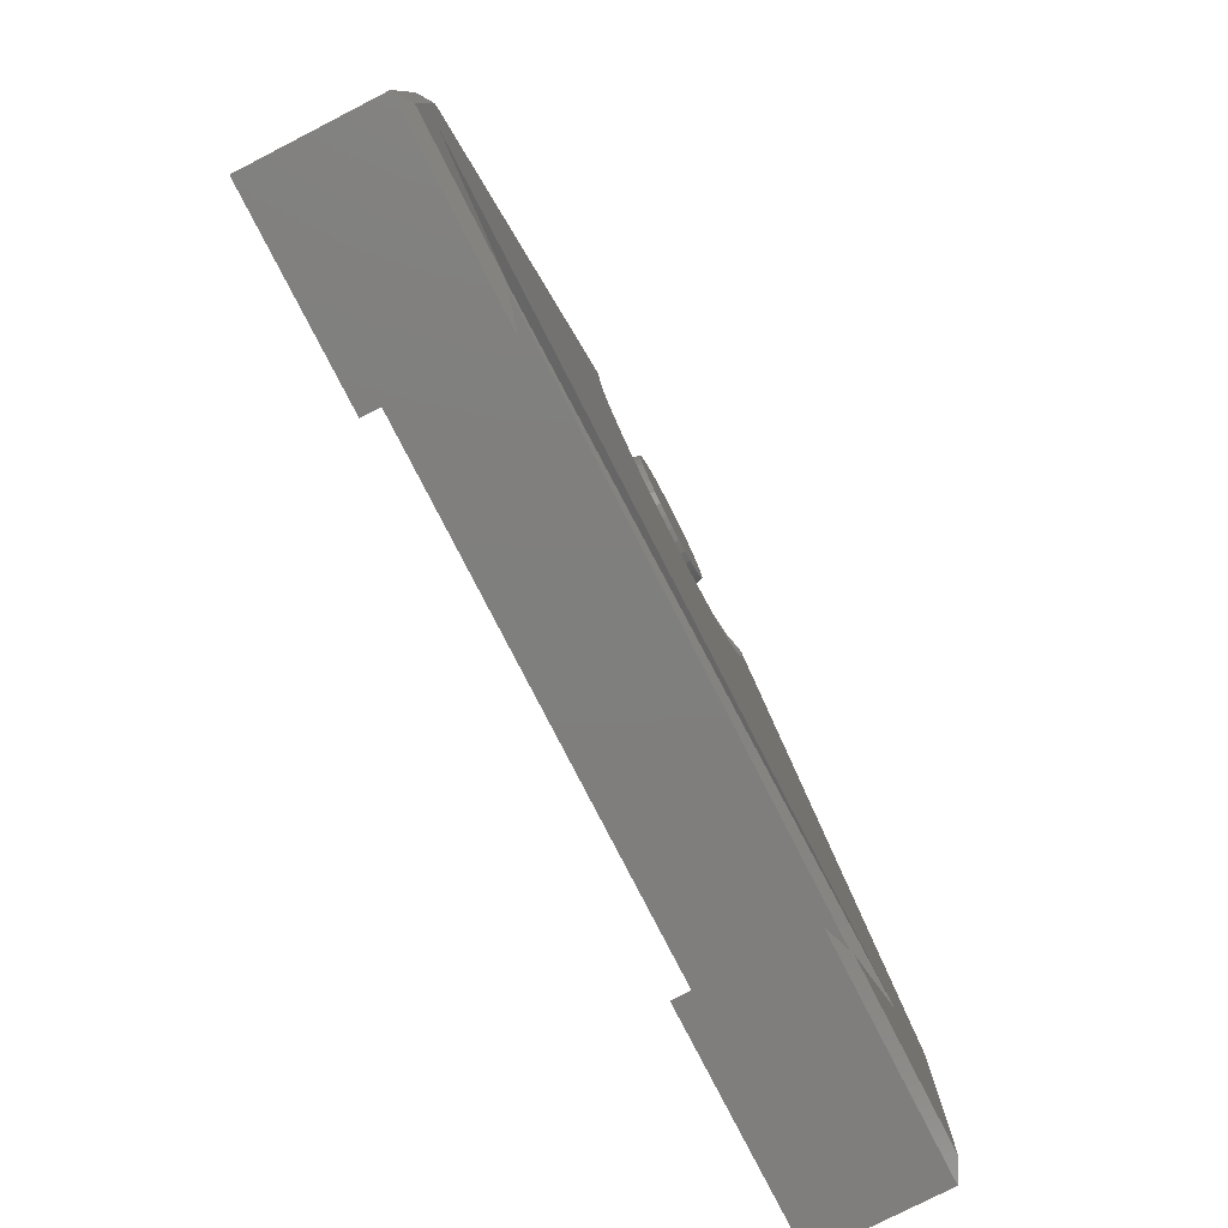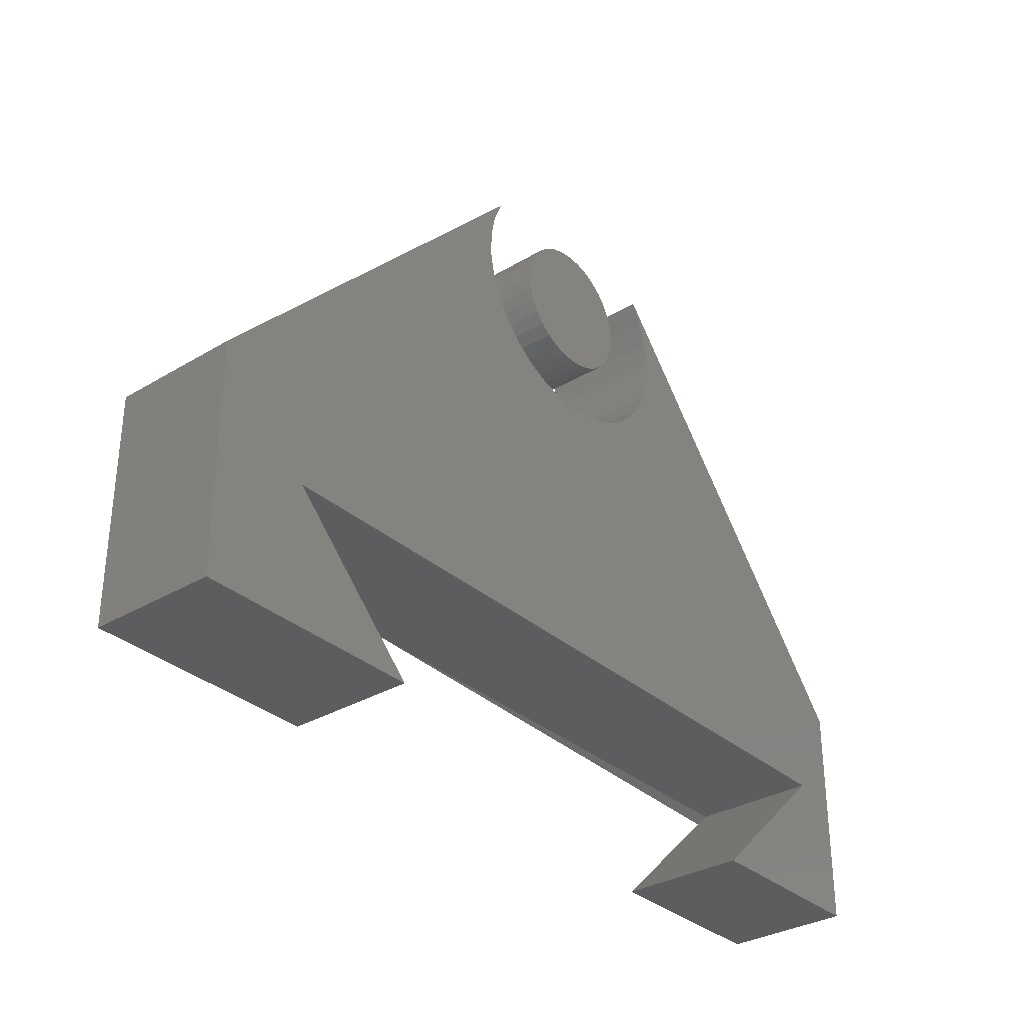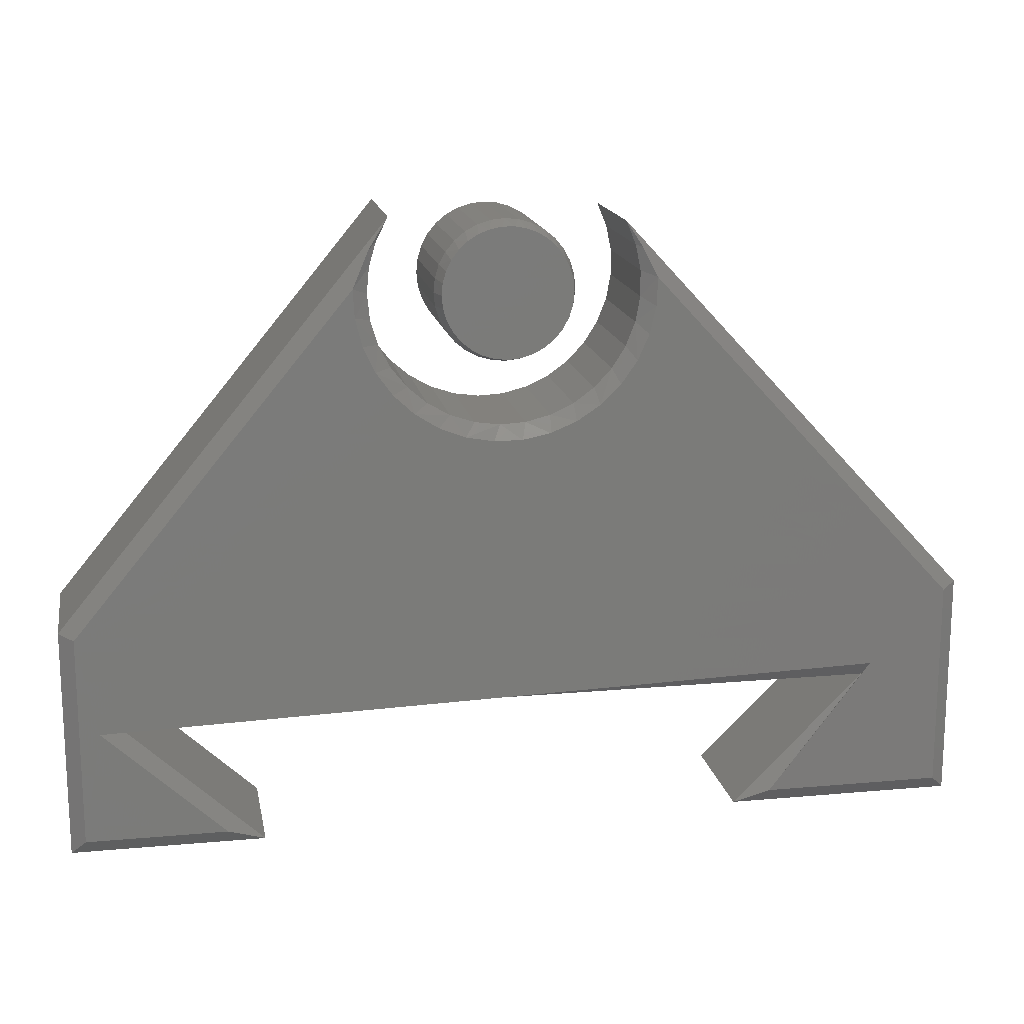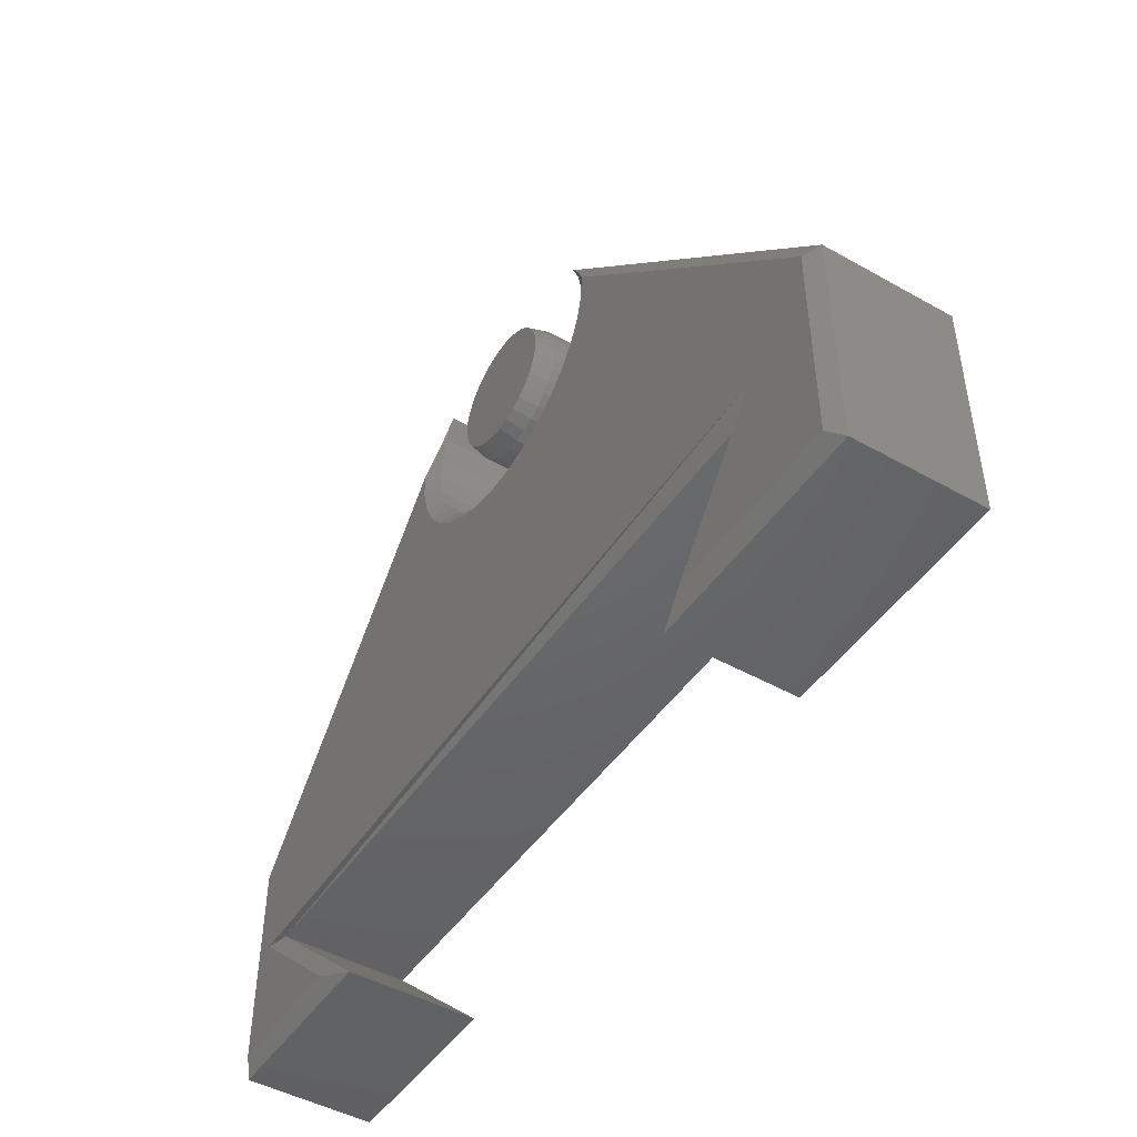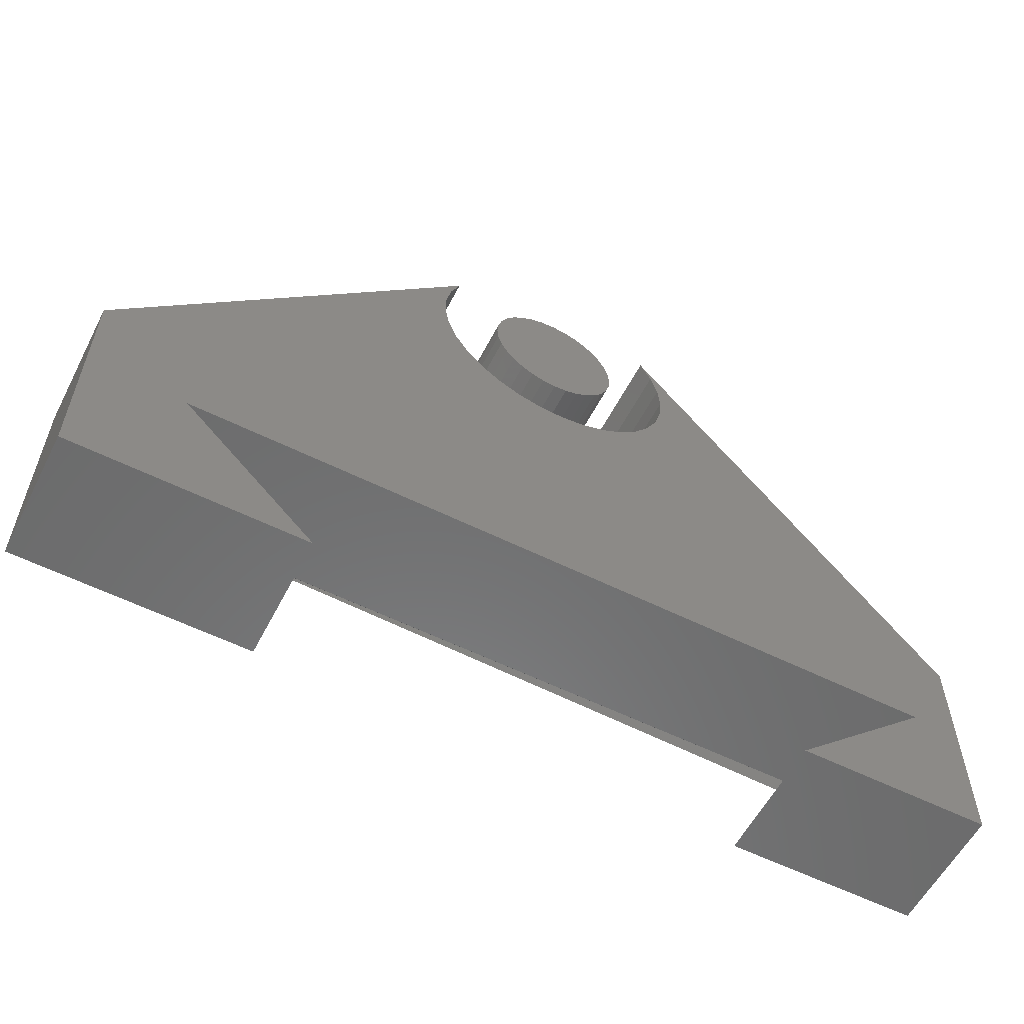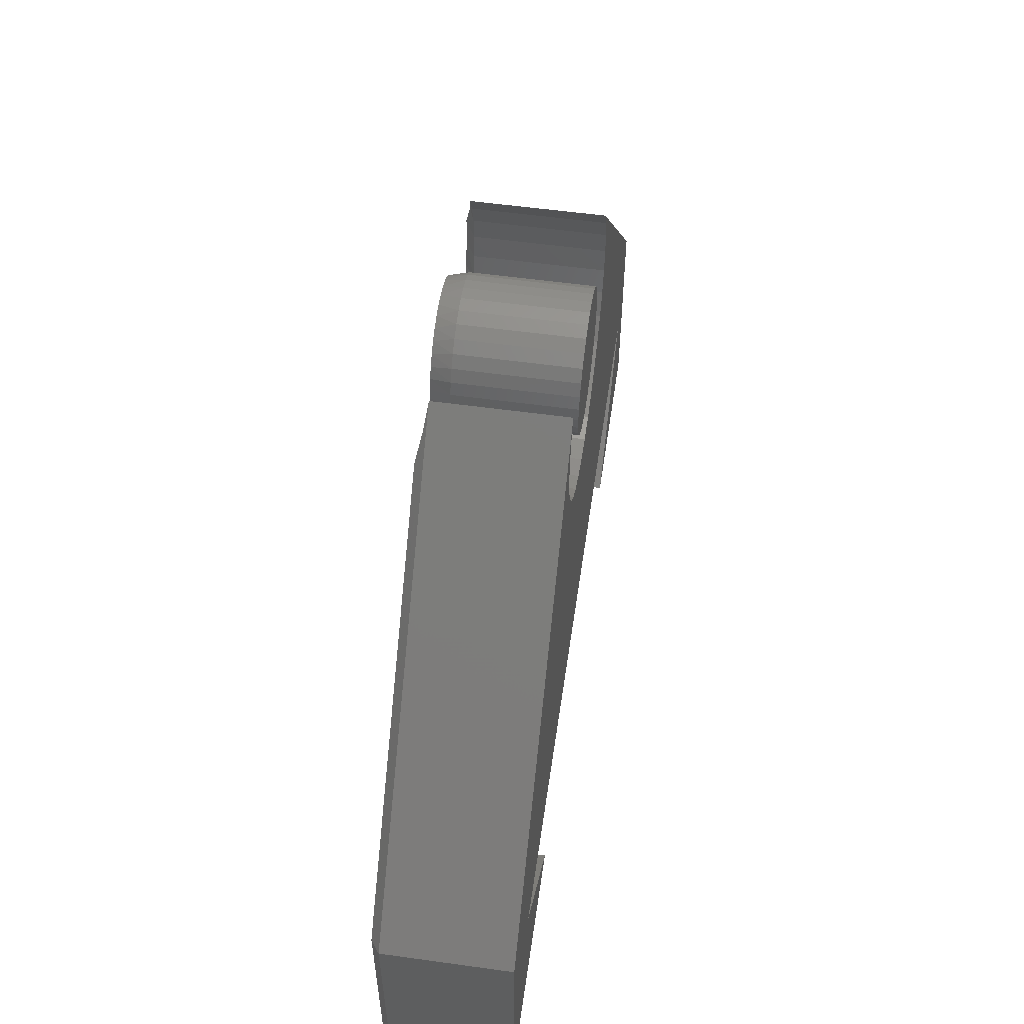
<metadata>
{"format":"stl","ext":"stl","renderer":"f3d","projection":"perspective","resolution":1024,"background":"white","views":[{"elev":-78.8,"azim":117.1,"up":"+Z"},{"elev":-32.6,"azim":-50.3,"up":"+Z"},{"elev":16.1,"azim":169.5,"up":"+Z"},{"elev":-47.1,"azim":-122.5,"up":"+Z"},{"elev":-57.9,"azim":-27.2,"up":"+Z"},{"elev":55.3,"azim":-81.7,"up":"+Z"}]}
</metadata>
<code>
# stl→obj: 187 verts, 366 faces
v -0.184 -0.2188 0.6118
v -0.184 -0.01562 0.6118
v -0.75 -0.2188 -8.224e-05
v -0.75 -0.01562 -8.224e-05
v 0.01282 -0.01562 0.3001
v 0.05294 -0.2188 0.3056
v 0.05294 -0.01562 0.3056
v 0.09129 -0.2188 0.3186
v 0.09129 -0.01562 0.3186
v 0.1265 -0.2188 0.3387
v 0.1265 -0.01562 0.3387
v 0.1572 -0.2188 0.3651
v 0.1572 -0.01562 0.3651
v 0.1824 -0.2188 0.3968
v 0.1824 -0.01562 0.3968
v 0.2011 -0.2188 0.4327
v 0.2011 -0.01562 0.4327
v 0.2126 -0.2188 0.4716
v 0.2126 -0.01562 0.4716
v 0.2166 -0.2188 0.5119
v 0.2166 -0.01562 0.5119
v 0.2129 -0.2188 0.5522
v 0.2129 -0.01562 0.5522
v 0.2015 -0.2188 0.5911
v 0.2015 -0.01562 0.5911
v 0.1831 -0.2188 0.6271
v 0.1831 -0.01562 0.6271
v 0.01282 -0.2188 0.3001
v -0.02763 -0.01562 0.3022
v -0.02763 -0.2188 0.3022
v -0.06693 -0.01562 0.312
v -0.06693 -0.2188 0.312
v -0.1037 -0.01562 0.3291
v -0.1037 -0.2188 0.3291
v -0.1365 -0.01562 0.3529
v -0.1365 -0.2188 0.3529
v -0.1642 -0.01562 0.3824
v -0.1642 -0.2188 0.3824
v -0.1858 -0.01562 0.4166
v -0.1858 -0.2188 0.4166
v -0.2006 -0.01562 0.4544
v -0.2006 -0.2188 0.4544
v -0.2079 -0.01562 0.4942
v -0.2079 -0.2188 0.4942
v -0.2075 -0.01562 0.5347
v -0.2075 -0.2188 0.5347
v -0.1995 -0.01562 0.5744
v -0.1995 -0.2188 0.5744
v 0.7031 -0.2188 1.11e-16
v 0.7031 -0.01562 1.331e-16
v 0.6485 1.665e-16 -0.1647
v -0.6053 2.925e-17 -0.1296
v -0.7266 2.248e-17 -0.009178
v 0.6797 1.786e-16 -0.008454
v 0.6797 1.6e-16 -0.3438
v 0.4567 1.353e-16 -0.3438
v 0.0245 1.218e-16 0.2773
v 0.06865 1.271e-16 0.2855
v 0.1105 1.327e-16 0.3018
v 0.1484 1.382e-16 0.3258
v 0.1812 1.436e-16 0.3565
v 0.2075 1.485e-16 0.3929
v 0.2264 1.529e-16 0.4336
v 0.2374 1.565e-16 0.4771
v 0.2398 1.593e-16 0.5219
v -0.2317 1.071e-16 0.5258
v -0.23 1.048e-16 0.4809
v -0.2198 1.035e-16 0.4372
v -0.2015 1.033e-16 0.3962
v -0.1757 1.041e-16 0.3594
v -0.1435 1.059e-16 0.3282
v -0.1059 1.087e-16 0.3036
v -0.0644 1.124e-16 0.2866
v -0.02039 1.168e-16 0.2777
v -0.7266 3.903e-18 -0.3438
v -0.4395 3.578e-17 -0.3438
v -0.75 -0.2188 -0.3672
v -0.75 -0.01562 -0.3672
v 0.7031 -0.2188 -0.3672
v 0.7031 -0.01562 -0.3672
v 0.3972 -0.2188 -0.3672
v 0.3972 -0.01562 -0.3672
v 0.6266 -0.2188 -0.153
v 0.6266 -0.01562 -0.153
v -0.597 -0.2188 -0.153
v -0.597 -0.01562 -0.153
v -0.3829 -0.2188 -0.3672
v -0.3829 -0.01562 -0.3672
v -0.2093 -0.009836 0.5718
v 0.2138 -0.01072 0.5785
v -0.02581 2.168e-17 0.6066
v -0.007175 2.31e-17 0.6101
v 0.01178 2.415e-17 0.6101
v 0.03041 2.48e-17 0.6066
v -0.04348 1.994e-17 0.5998
v 0.04809 2.502e-17 0.5998
v -0.0596 1.793e-17 0.5898
v 0.0642 2.481e-17 0.5898
v 0.04161 3.917e-18 0.4129
v -0.037 -4.466e-19 0.4129
v 0.05937 5.957e-18 0.4224
v -0.01774 -2.588e-20 0.4071
v 0.02234 2.199e-18 0.4071
v 0.002303 8.674e-19 0.4051
v -0.05476 -3.785e-19 0.4224
v -0.07033 1.756e-19 0.4352
v 0.07493 8.239e-18 0.4352
v -0.0831 1.195e-18 0.4507
v 0.08771 1.068e-17 0.4507
v -0.09259 2.639e-18 0.4685
v 0.0972 1.317e-17 0.4685
v -0.09844 4.454e-18 0.4878
v 0.103 1.564e-17 0.4878
v -0.1004 6.569e-18 0.5078
v 0.105 1.797e-17 0.5078
v -0.09866 8.762e-18 0.5267
v 0.1033 1.997e-17 0.5267
v -0.09348 1.107e-17 0.5449
v 0.09808 2.171e-17 0.5449
v -0.08503 1.343e-17 0.5619
v 0.08963 2.312e-17 0.5619
v -0.0736 1.574e-17 0.577
v 0.07821 2.417e-17 0.577
v 0.1128 -0.03125 0.5078
v 0.1128 -0.2188 0.5078
v 0.1107 -0.03125 0.4862
v 0.1107 -0.2188 0.4862
v 0.1044 -0.03125 0.4655
v 0.1044 -0.2188 0.4655
v 0.0942 -0.03125 0.4464
v 0.0942 -0.2188 0.4464
v 0.08046 -0.03125 0.4297
v 0.08046 -0.2188 0.4297
v 0.06371 -0.03125 0.4159
v 0.06371 -0.2188 0.4159
v 0.0446 -0.03125 0.4057
v 0.0446 -0.2188 0.4057
v 0.02387 -0.03125 0.3994
v 0.02387 -0.2188 0.3994
v 0.002303 -0.03125 0.3973
v 0.002303 -0.2188 0.3973
v -0.01926 -0.03125 0.3994
v -0.01926 -0.2188 0.3994
v -0.03999 -0.03125 0.4057
v -0.03999 -0.2188 0.4057
v -0.0591 -0.03125 0.4159
v -0.0591 -0.2188 0.4159
v -0.07585 -0.03125 0.4297
v -0.07585 -0.2188 0.4297
v -0.0896 -0.03125 0.4464
v -0.0896 -0.2188 0.4464
v -0.09981 -0.03125 0.4655
v -0.09981 -0.2188 0.4655
v -0.1061 -0.03125 0.4862
v -0.1061 -0.2188 0.4862
v -0.1082 -0.03125 0.5078
v -0.1082 -0.2188 0.5078
v -0.1061 -0.03125 0.5294
v -0.1061 -0.2188 0.5294
v -0.09981 -0.03125 0.5501
v -0.09981 -0.2188 0.5501
v -0.0896 -0.03125 0.5692
v -0.0896 -0.2188 0.5692
v -0.07585 -0.03125 0.586
v -0.07585 -0.2188 0.586
v -0.0591 -0.03125 0.5997
v -0.0591 -0.2188 0.5997
v -0.03999 -0.03125 0.6099
v -0.03999 -0.2188 0.6099
v -0.01926 -0.03125 0.6162
v -0.01926 -0.2188 0.6162
v 0.002303 -0.03125 0.6183
v 0.002303 -0.2188 0.6183
v 0.02387 -0.03125 0.6162
v 0.02387 -0.2188 0.6162
v 0.0446 -0.03125 0.6099
v 0.0446 -0.2188 0.6099
v 0.06371 -0.03125 0.5997
v 0.06371 -0.2188 0.5997
v 0.08046 -0.03125 0.586
v 0.08046 -0.2188 0.586
v 0.0942 -0.03125 0.5692
v 0.0942 -0.2188 0.5692
v 0.1044 -0.03125 0.5501
v 0.1044 -0.2188 0.5501
v 0.1107 -0.03125 0.5294
v 0.1107 -0.2188 0.5294
f 1 2 3
f 3 2 4
f 5 6 7
f 7 6 8
f 7 8 9
f 9 8 10
f 9 10 11
f 11 10 12
f 11 12 13
f 13 12 14
f 13 14 15
f 15 14 16
f 15 16 17
f 17 16 18
f 17 18 19
f 19 18 20
f 19 20 21
f 21 20 22
f 21 22 23
f 23 22 24
f 23 24 25
f 25 24 26
f 25 26 27
f 6 5 28
f 28 5 29
f 28 29 30
f 30 29 31
f 30 31 32
f 32 31 33
f 32 33 34
f 34 33 35
f 34 35 36
f 36 35 37
f 36 37 38
f 38 37 39
f 38 39 40
f 40 39 41
f 40 41 42
f 42 41 43
f 42 43 44
f 44 43 45
f 44 45 46
f 46 45 47
f 46 47 48
f 48 47 2
f 48 2 1
f 49 50 26
f 26 50 27
f 51 52 53
f 51 53 54
f 51 54 55
f 51 55 56
f 54 53 57
f 54 57 58
f 54 58 59
f 54 59 60
f 54 60 61
f 54 61 62
f 54 62 63
f 54 63 64
f 54 64 65
f 53 66 67
f 53 67 68
f 53 68 69
f 53 69 70
f 53 70 71
f 53 71 72
f 53 72 73
f 53 73 74
f 53 74 57
f 75 53 76
f 76 53 52
f 3 4 77
f 77 4 78
f 79 80 49
f 49 80 50
f 81 82 79
f 79 82 80
f 83 84 81
f 81 84 82
f 85 86 83
f 83 86 84
f 87 88 85
f 85 88 86
f 77 78 87
f 87 78 88
f 4 89 53
f 4 2 89
f 53 89 66
f 45 89 47
f 41 69 68
f 68 67 41
f 41 67 43
f 37 71 70
f 70 69 37
f 37 69 39
f 69 41 39
f 33 72 71
f 33 71 35
f 71 37 35
f 29 74 73
f 29 73 31
f 73 72 31
f 31 72 33
f 5 57 74
f 5 74 29
f 9 60 59
f 59 58 9
f 9 58 7
f 58 5 7
f 13 62 61
f 61 60 13
f 13 60 11
f 60 9 11
f 17 64 63
f 63 62 17
f 17 62 15
f 62 13 15
f 21 64 19
f 64 17 19
f 90 23 25
f 27 90 25
f 2 47 89
f 5 58 57
f 66 89 45
f 66 45 43
f 66 43 67
f 65 64 21
f 65 21 23
f 65 23 90
f 50 54 65
f 50 65 90
f 50 90 27
f 80 55 50
f 50 55 54
f 82 56 80
f 80 56 55
f 84 51 82
f 82 51 56
f 86 52 84
f 84 52 51
f 88 76 86
f 86 76 52
f 78 75 88
f 88 75 76
f 4 53 78
f 78 53 75
f 83 79 49
f 83 81 79
f 85 83 49
f 85 49 3
f 85 3 77
f 85 77 87
f 49 26 24
f 49 24 22
f 49 22 20
f 49 20 18
f 49 18 16
f 49 16 14
f 49 14 12
f 49 12 10
f 49 10 8
f 49 8 6
f 49 6 28
f 49 28 3
f 3 28 30
f 3 30 32
f 3 32 34
f 3 34 36
f 3 36 38
f 3 38 40
f 3 40 42
f 3 42 44
f 3 44 46
f 3 46 48
f 3 48 1
f 91 92 93
f 94 91 93
f 95 91 94
f 96 95 94
f 97 95 96
f 98 97 96
f 99 100 101
f 102 100 99
f 103 102 99
f 104 102 103
f 100 105 101
f 101 105 106
f 101 106 107
f 107 106 108
f 107 108 109
f 109 108 110
f 109 110 111
f 111 110 112
f 111 112 113
f 113 112 114
f 113 114 115
f 115 114 116
f 115 116 117
f 117 116 118
f 117 118 119
f 119 118 120
f 119 120 121
f 121 120 122
f 121 122 123
f 123 122 97
f 123 97 98
f 124 125 126
f 126 125 127
f 126 127 128
f 128 127 129
f 128 129 130
f 130 129 131
f 130 131 132
f 132 131 133
f 132 133 134
f 134 133 135
f 134 135 136
f 136 135 137
f 136 137 138
f 138 137 139
f 138 139 140
f 140 139 141
f 140 141 142
f 142 141 143
f 142 143 144
f 144 143 145
f 144 145 146
f 146 145 147
f 146 147 148
f 148 147 149
f 148 149 150
f 150 149 151
f 150 151 152
f 152 151 153
f 152 153 154
f 154 153 155
f 154 155 156
f 156 155 157
f 156 157 158
f 158 157 159
f 158 159 160
f 160 159 161
f 160 161 162
f 162 161 163
f 162 163 164
f 164 163 165
f 164 165 166
f 166 165 167
f 166 167 168
f 168 167 169
f 168 169 170
f 170 169 171
f 170 171 172
f 172 171 173
f 172 173 174
f 174 173 175
f 174 175 176
f 176 175 177
f 176 177 178
f 178 177 179
f 178 179 180
f 180 179 181
f 180 181 182
f 182 181 183
f 182 183 184
f 184 183 185
f 184 185 186
f 186 185 187
f 186 187 124
f 124 187 125
f 156 114 154
f 154 114 112
f 154 112 152
f 152 112 110
f 152 110 150
f 150 110 108
f 150 108 148
f 148 108 106
f 148 106 146
f 146 106 105
f 146 105 144
f 144 105 100
f 144 100 142
f 142 100 102
f 142 102 140
f 140 102 104
f 140 104 138
f 138 104 103
f 138 103 136
f 136 103 99
f 136 99 134
f 134 99 101
f 134 101 132
f 132 101 107
f 132 107 130
f 130 107 109
f 130 109 128
f 128 109 111
f 128 111 126
f 126 111 113
f 126 113 124
f 124 113 115
f 119 184 186
f 121 182 184
f 121 184 119
f 123 180 182
f 123 182 121
f 98 178 180
f 98 180 123
f 96 176 178
f 96 178 98
f 94 174 176
f 94 176 96
f 93 172 174
f 93 174 94
f 92 170 172
f 92 172 93
f 91 168 170
f 91 170 92
f 95 166 168
f 95 168 91
f 97 164 166
f 97 166 95
f 122 162 164
f 122 164 97
f 120 160 162
f 120 162 122
f 118 158 160
f 118 160 120
f 114 156 116
f 116 156 158
f 116 158 118
f 124 115 186
f 186 115 117
f 186 117 119
f 171 175 173
f 175 171 169
f 175 169 177
f 177 169 167
f 177 167 179
f 135 145 137
f 137 145 143
f 137 143 139
f 139 143 141
f 179 167 181
f 181 167 165
f 181 165 183
f 183 165 163
f 183 163 185
f 185 163 161
f 185 161 187
f 187 161 159
f 187 159 125
f 125 159 157
f 125 157 127
f 127 157 155
f 127 155 129
f 129 155 153
f 129 153 131
f 131 153 151
f 131 151 133
f 133 151 149
f 133 149 135
f 135 149 147
f 135 147 145

</code>
